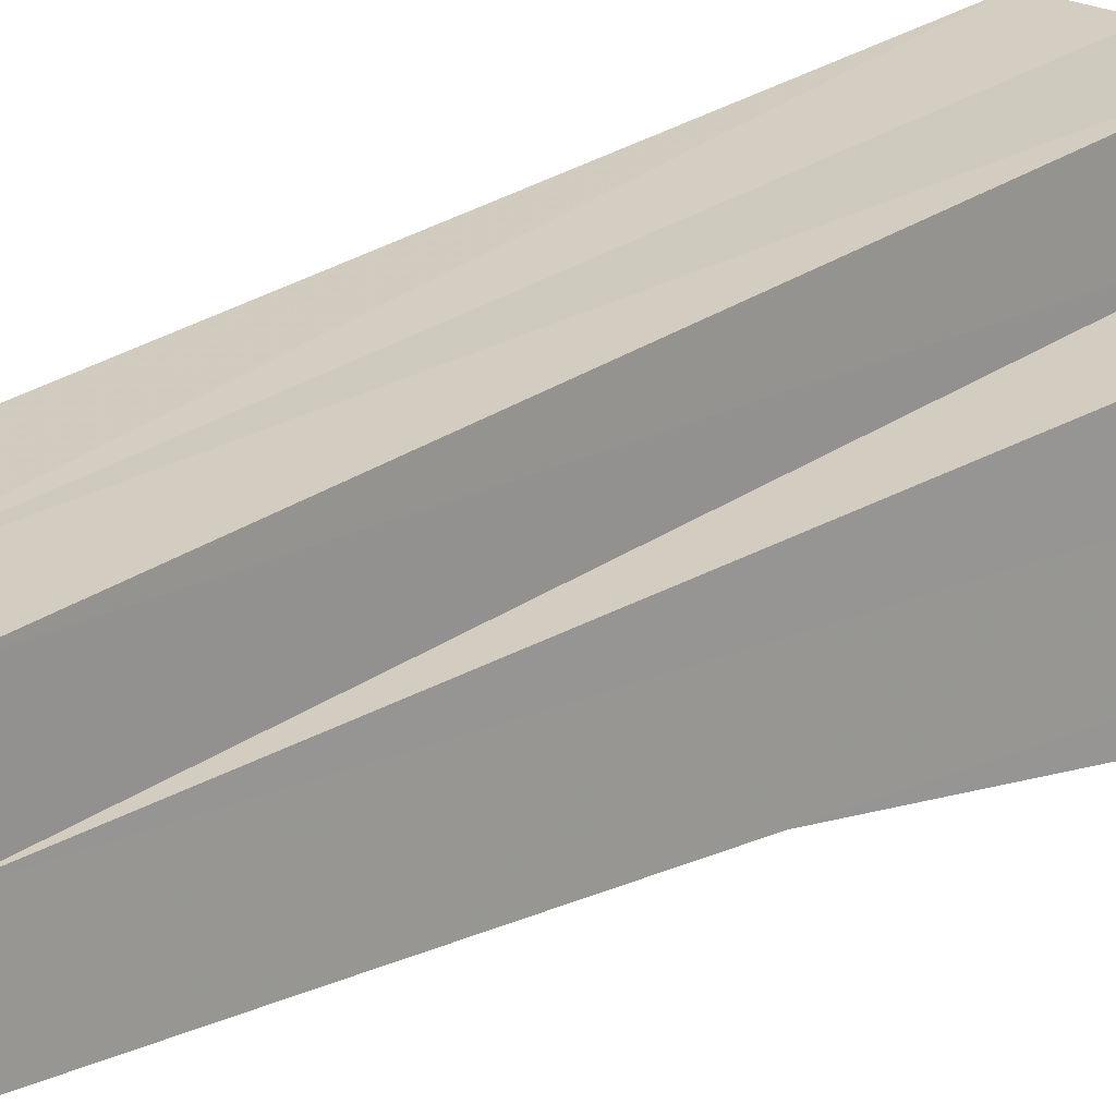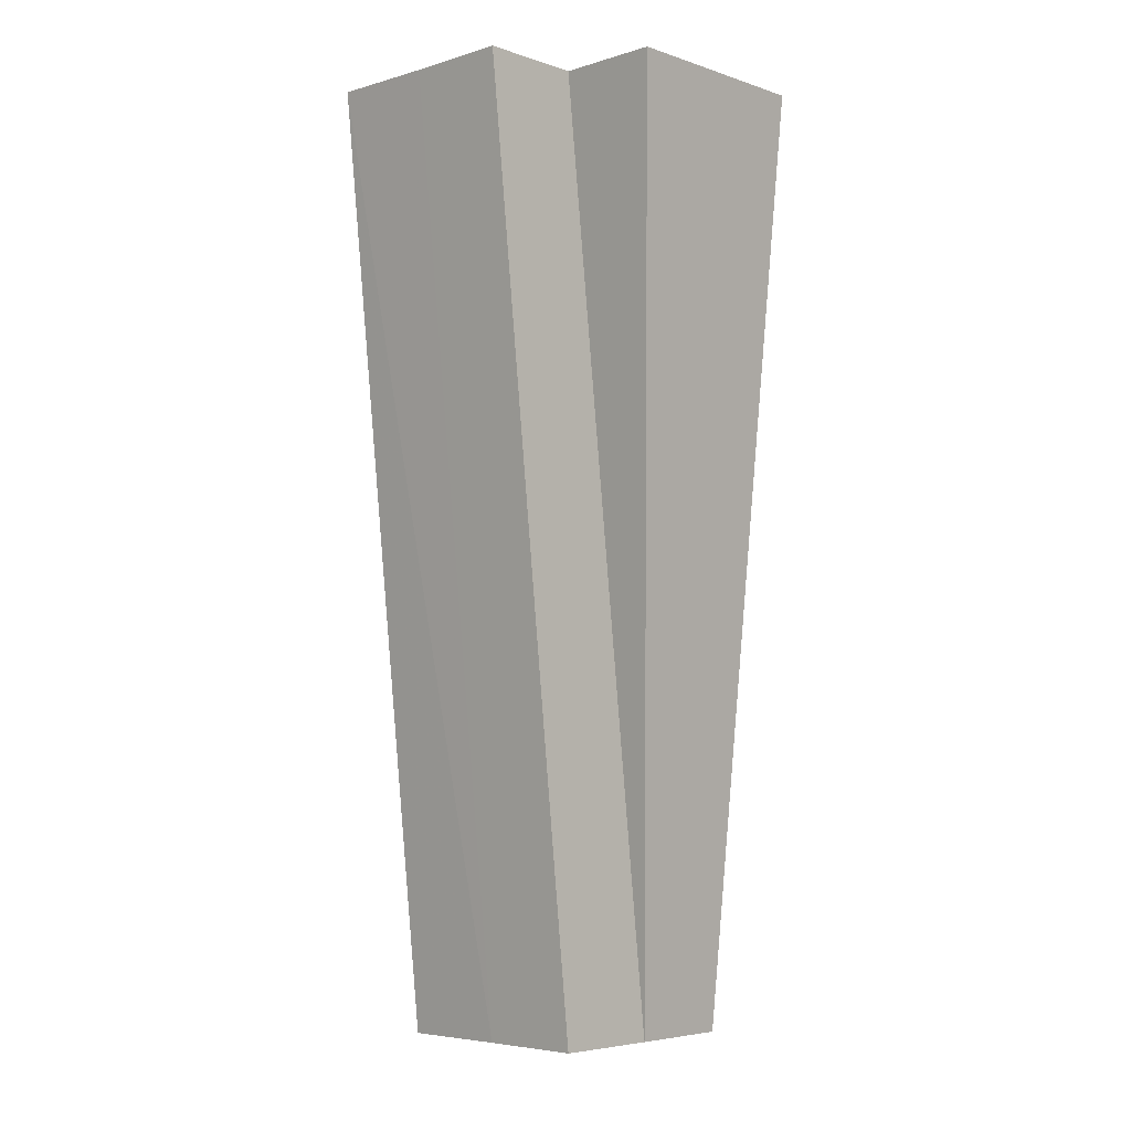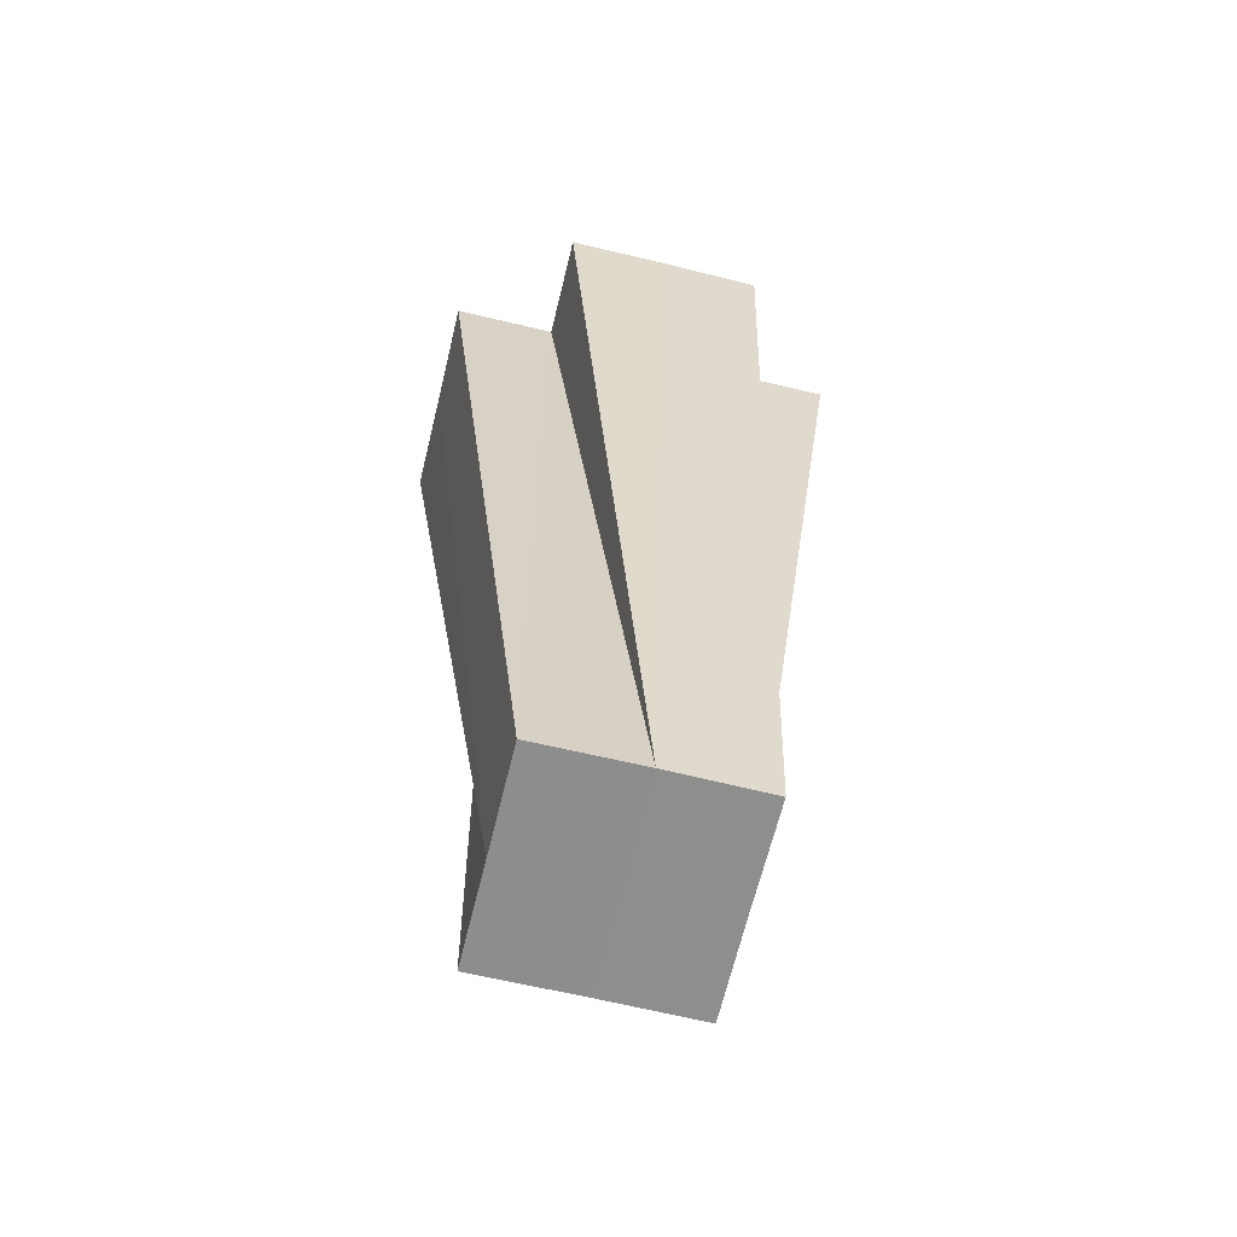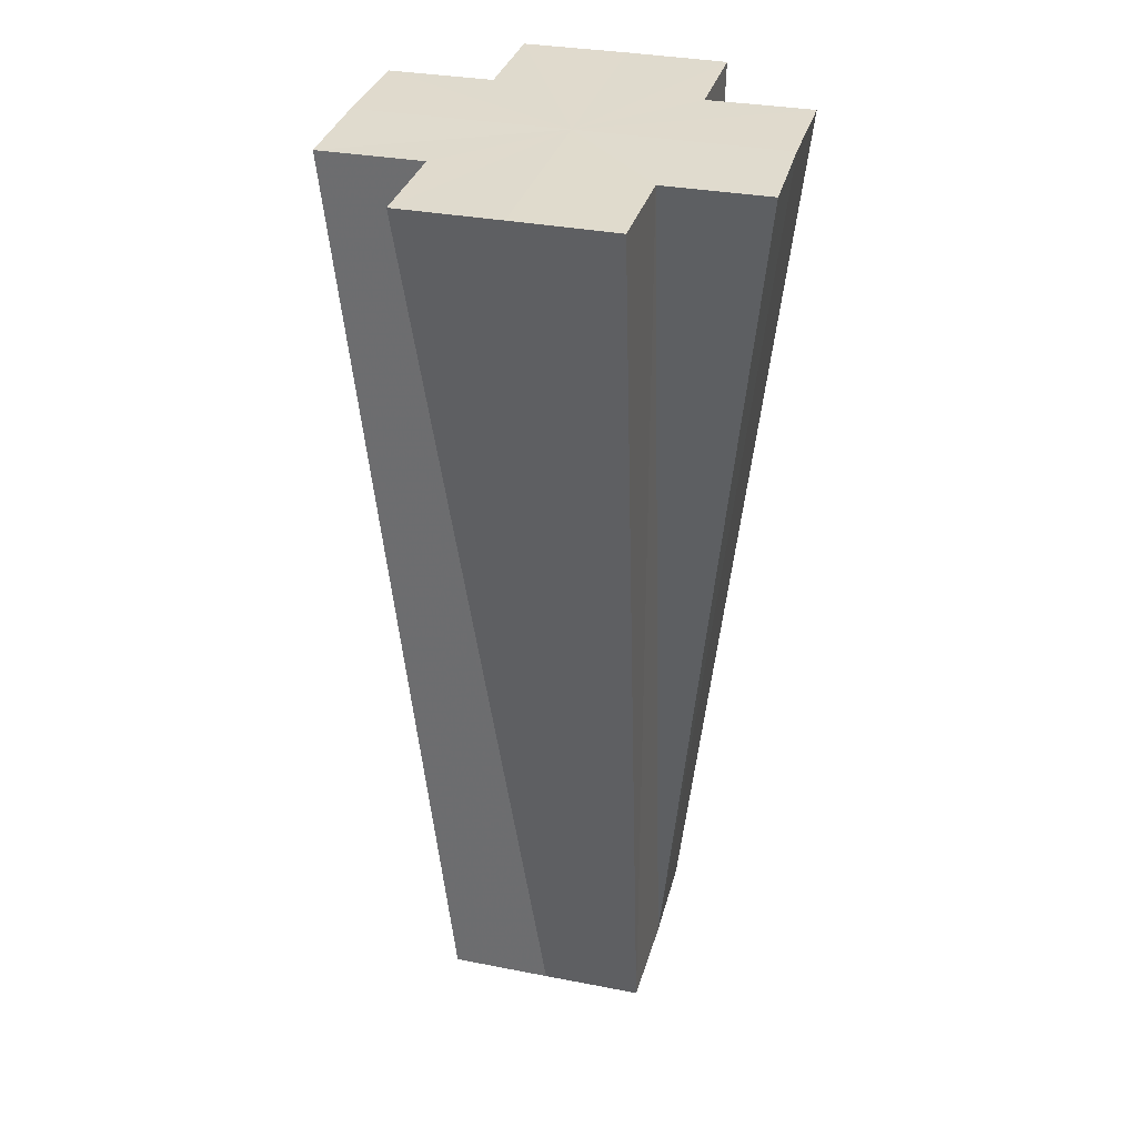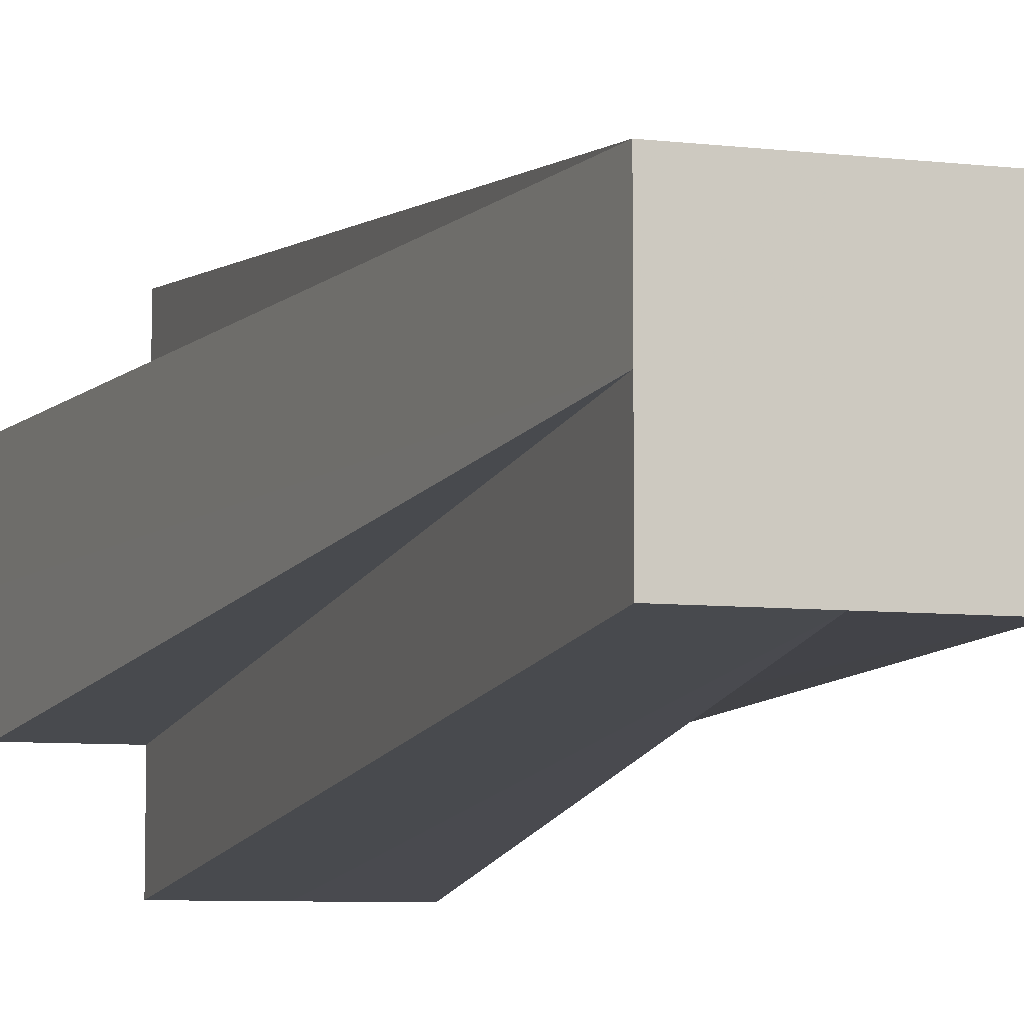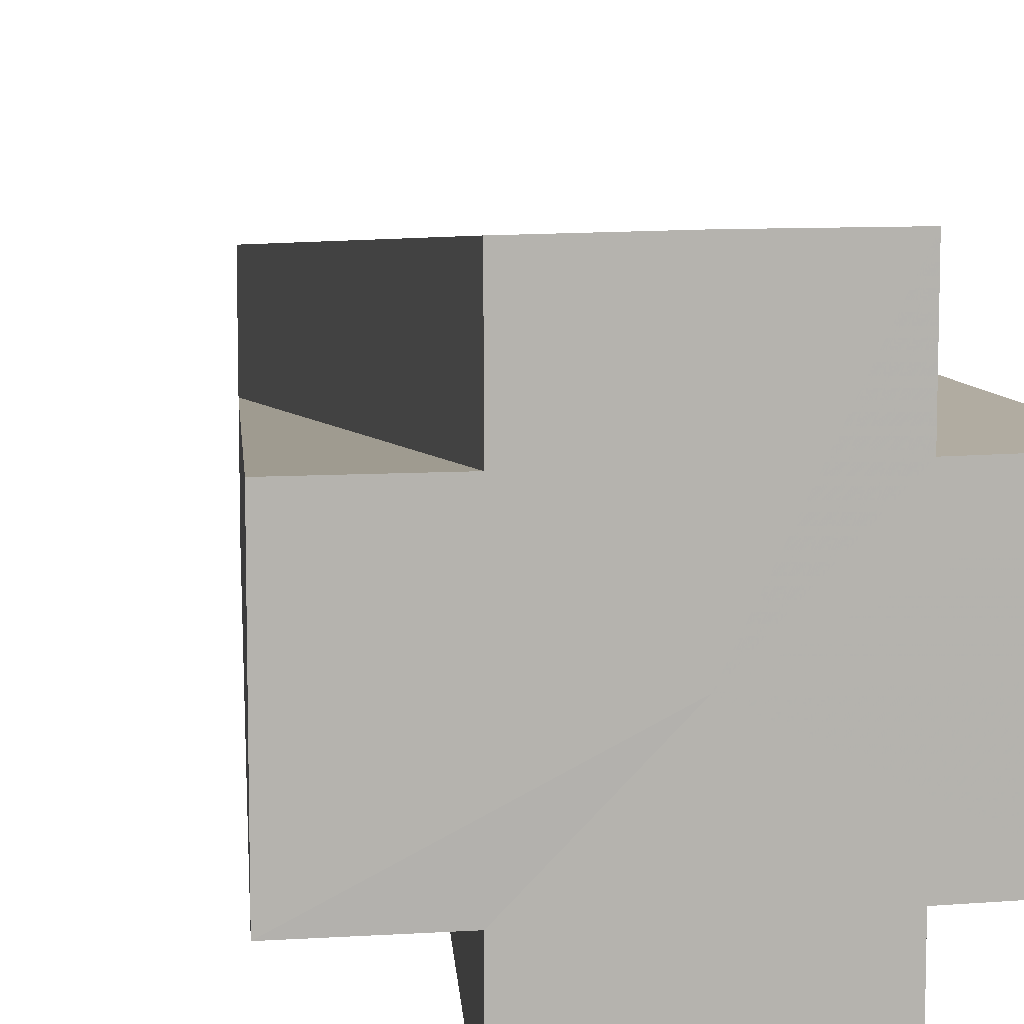
<metadata>
{"format":"obj","ext":"obj","renderer":"f3d","projection":"perspective","resolution":1024,"background":"white","views":[{"elev":21.3,"azim":-133.6,"up":"+Y"},{"elev":-4.9,"azim":-136.3,"up":"+Z"},{"elev":-64.7,"azim":-13.7,"up":"+Z"},{"elev":33.2,"azim":14.9,"up":"+Z"},{"elev":-7.5,"azim":161.5,"up":"+Y"},{"elev":10.2,"azim":-10.7,"up":"+Y"}]}
</metadata>
<code>
o 25252
v 2242 1882 14.23
v 2242 1882 14.23
v 2242 1882 14.32
v 2242 1882 14.23
v 2242 1882 14.32
v 2242 1882 14.32
v 2242 1882 14.32
v 2242 1882 14.23
v 2242 1882 14.32
v 2242 1882 14.23
v 2242 1882 14.32
v 2242 1882 14.23
v 2242 1882 14.23
v 2242 1882 14.23
v 2242 1882 14.32
v 2242 1882 14.32
v 2242 1882 14.23
v 2242 1882 14.32
v 2242 1882 14.23
v 2242 1882 14.23
v 2242 1882 14.23
v 2242 1882 14.23
v 2242 1882 14.23
v 2242 1882 14.23
v 2242 1882 14.32
v 2242 1882 14.32
v 2242 1882 14.23
v 2242 1882 14.23
v 2242 1882 14.32
v 2242 1882 14.32
v 2242 1882 14.23
v 2242 1882 14.23
v 2242 1882 14.32
v 2242 1882 14.32
v 2242 1882 14.23
v 2242 1882 14.32
v 2242 1882 14.23
v 2242 1882 14.23
v 2242 1882 14.23
v 2242 1882 14.32
v 2242 1882 14.32
v 2242 1882 14.23
v 2242 1882 14.32
v 2242 1882 14.32
v 2242 1882 14.32
v 2242 1882 14.32
v 2242 1882 14.23
v 2242 1882 14.32
v 2242 1882 14.23
v 2242 1882 14.32
v 2242 1882 14.23
v 2242 1882 14.32
v 2242 1882 14.32
v 2242 1882 14.23
v 2242 1882 14.32
v 2242 1882 14.32
v 2242 1882 14.23
v 2242 1882 14.32
v 2242 1882 14.32
v 2242 1882 14.32
v 2242 1882 14.32
v 2242 1882 14.32
v 2242 1882 14.32
v 2242 1882 14.32
v 2242 1882 14.32
v 2242 1882 14.32
v 2242 1882 14.32
v 2242 1882 14.32
v 2242 1882 14.32
v 2242 1882 14.32
v 2242 1882 14.32
v 2242 1882 14.32
v 2242 1882 14.32
v 2242 1882 14.32
v 2242 1882 14.32
v 2242 1882 14.32
f 1 2 3
f 2 4 5
f 2 6 7
f 8 5 9
f 10 7 11
f 10 12 8
f 8 12 13
f 14 12 10
f 13 15 16
f 17 18 15
f 19 20 18
f 13 12 21
f 21 12 22
f 22 12 23
f 23 12 24
f 24 12 14
f 23 25 26
f 27 28 25
f 14 29 30
f 31 32 29
f 24 33 34
f 35 36 33
f 37 38 36
f 39 40 41
f 42 43 44
f 42 45 46
f 42 47 48
f 47 49 50
f 51 50 52
f 51 52 53
f 54 55 56
f 57 58 59
f 60 61 62
f 61 63 62
f 64 60 62
f 63 65 62
f 66 64 62
f 65 67 62
f 68 66 62
f 67 69 62
f 70 68 62
f 69 71 62
f 72 70 62
f 71 73 62
f 74 72 62
f 73 75 62
f 76 74 62
f 75 76 62

</code>
